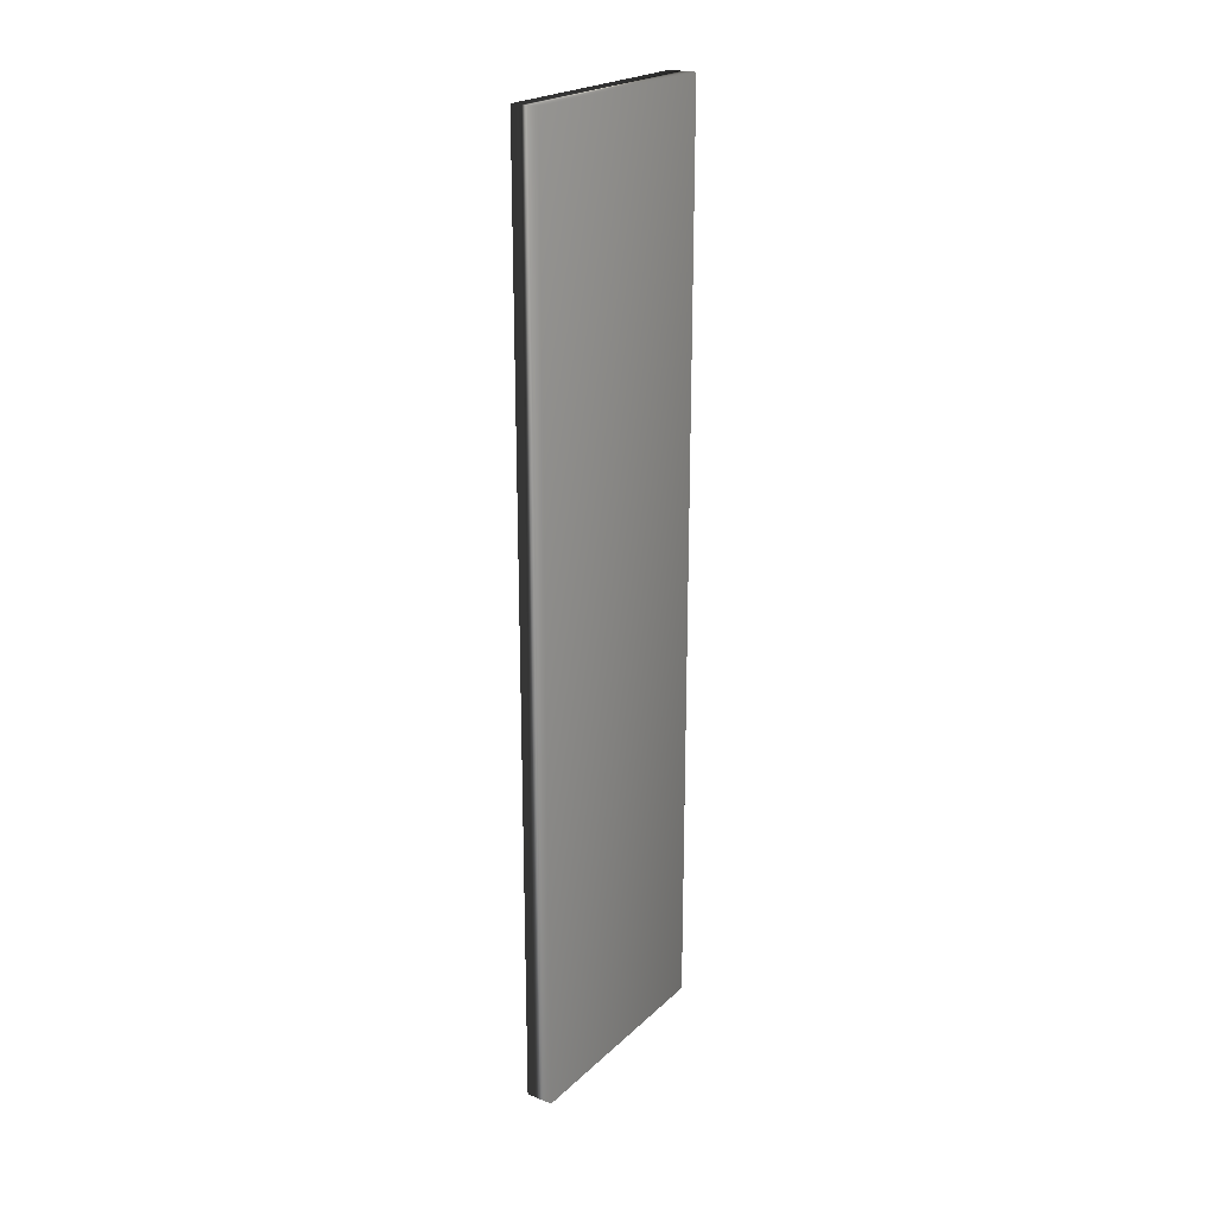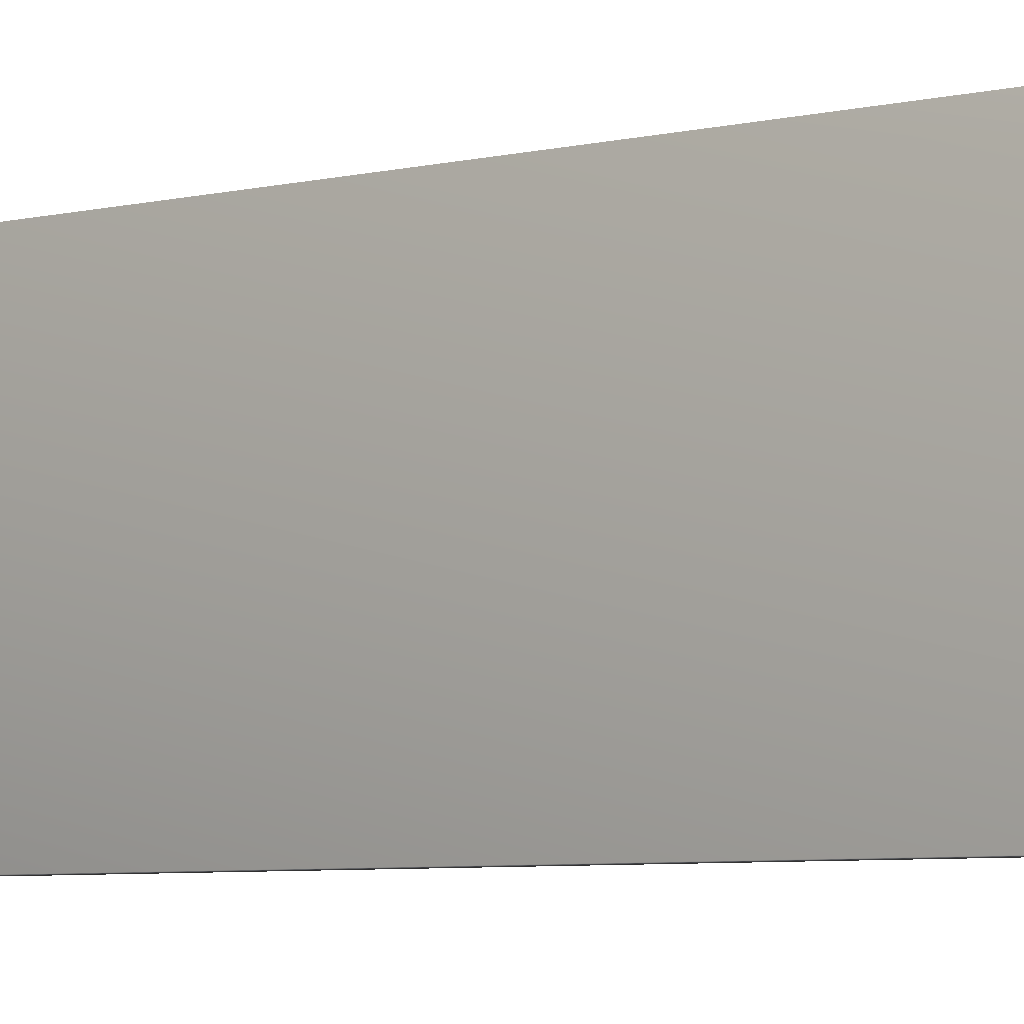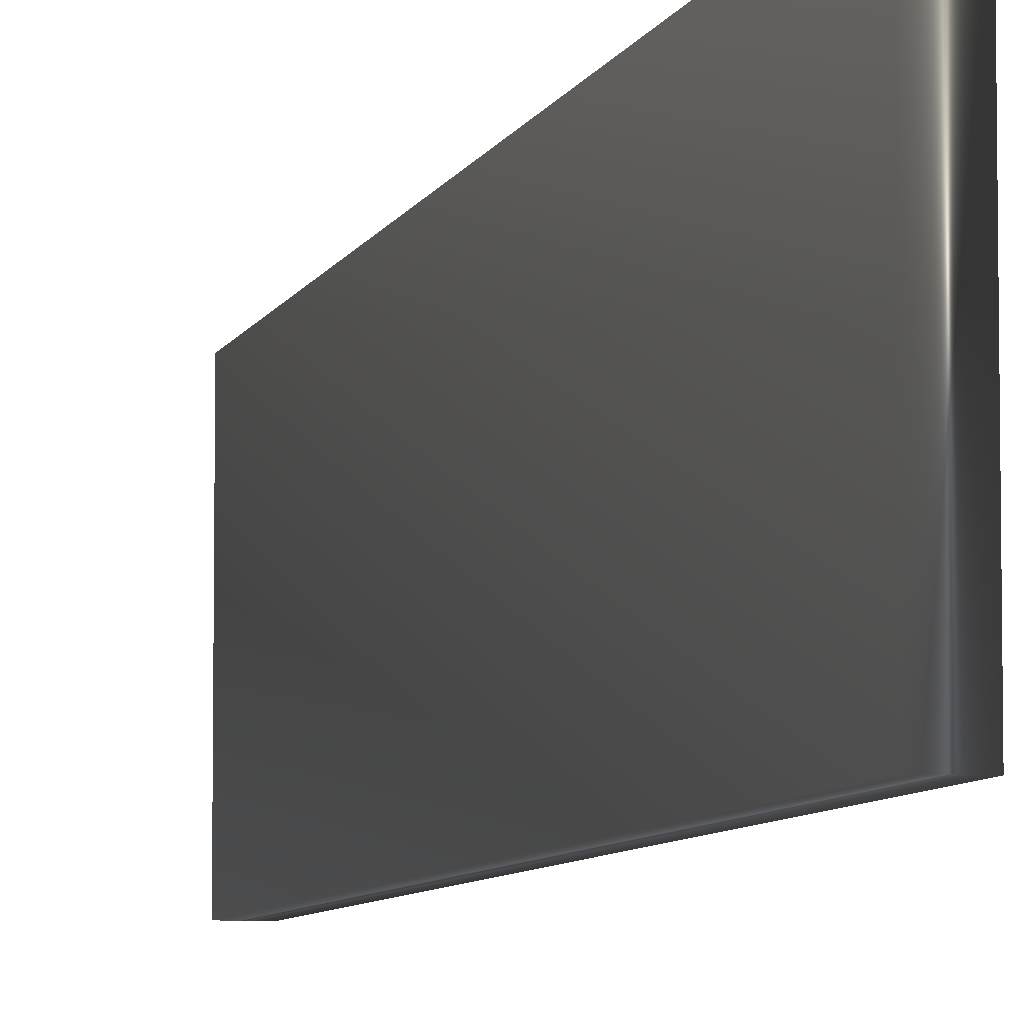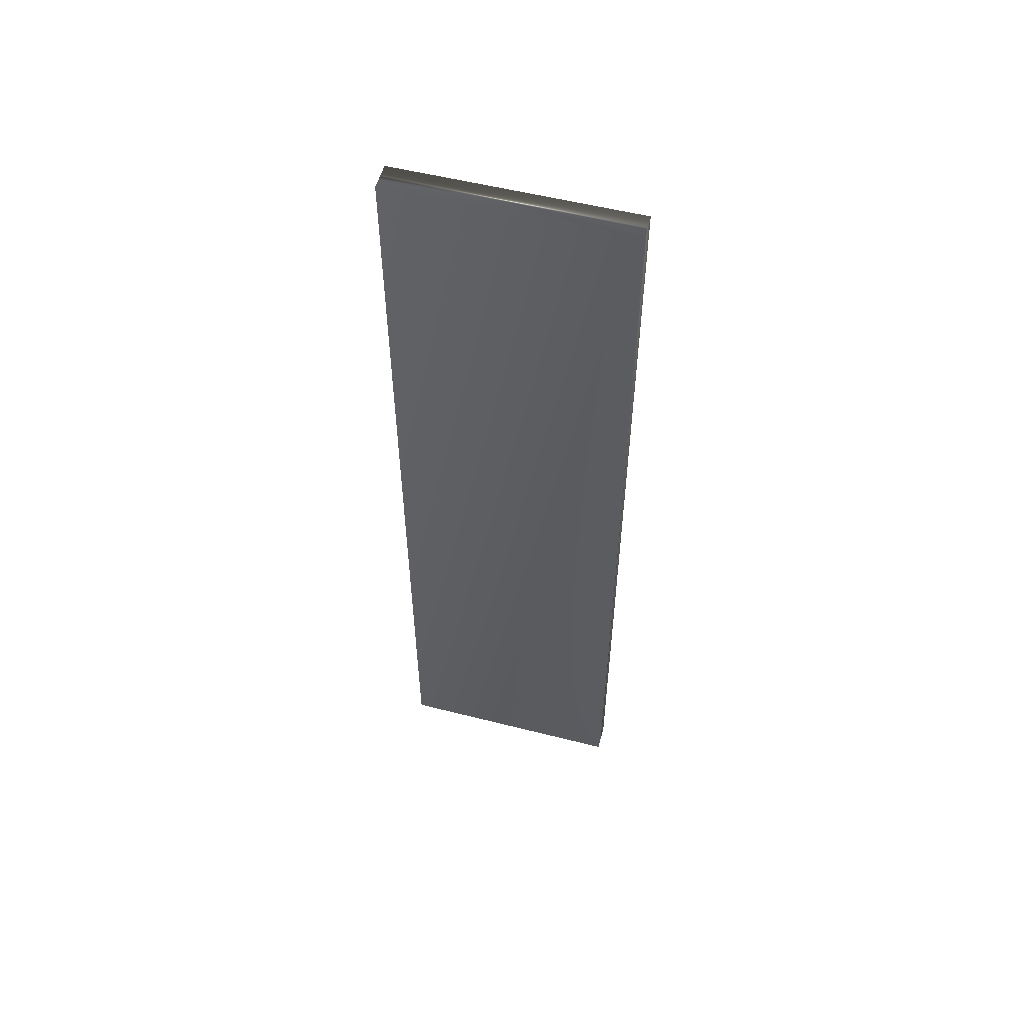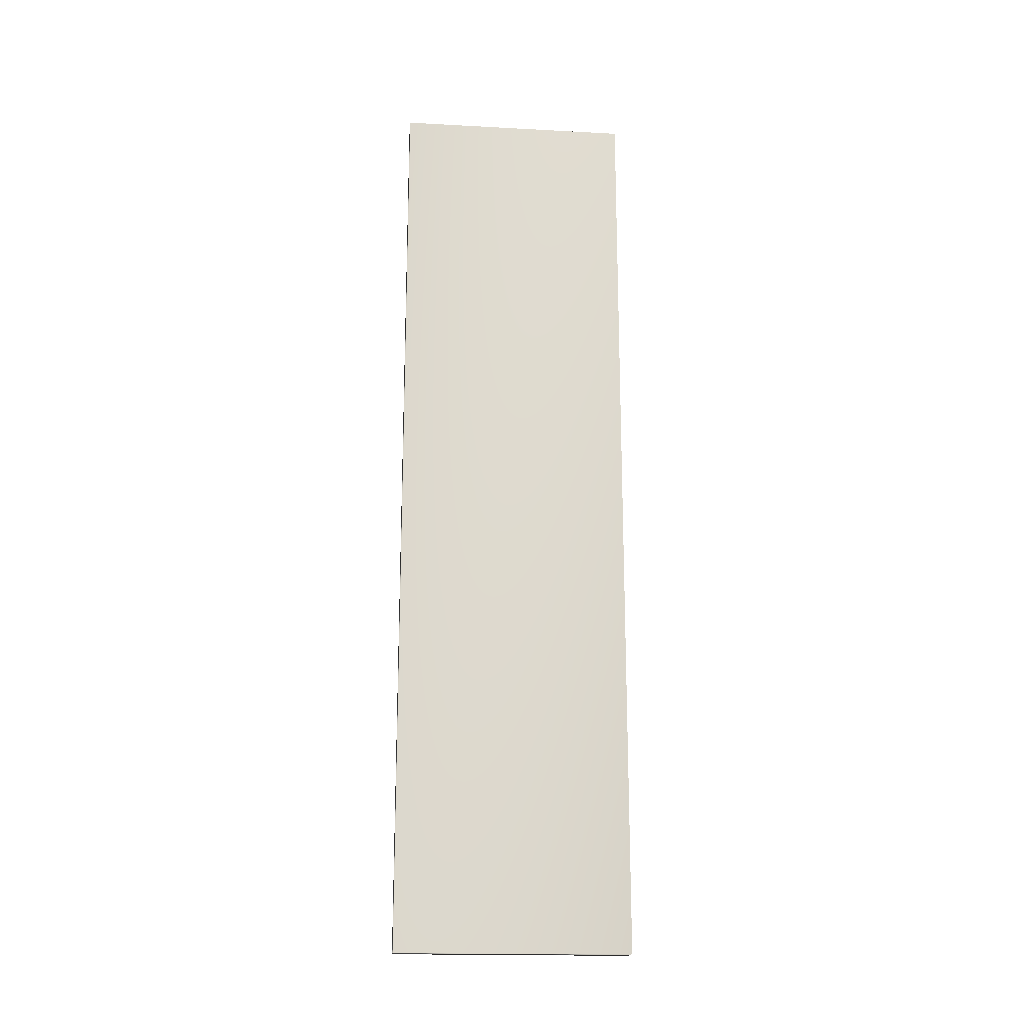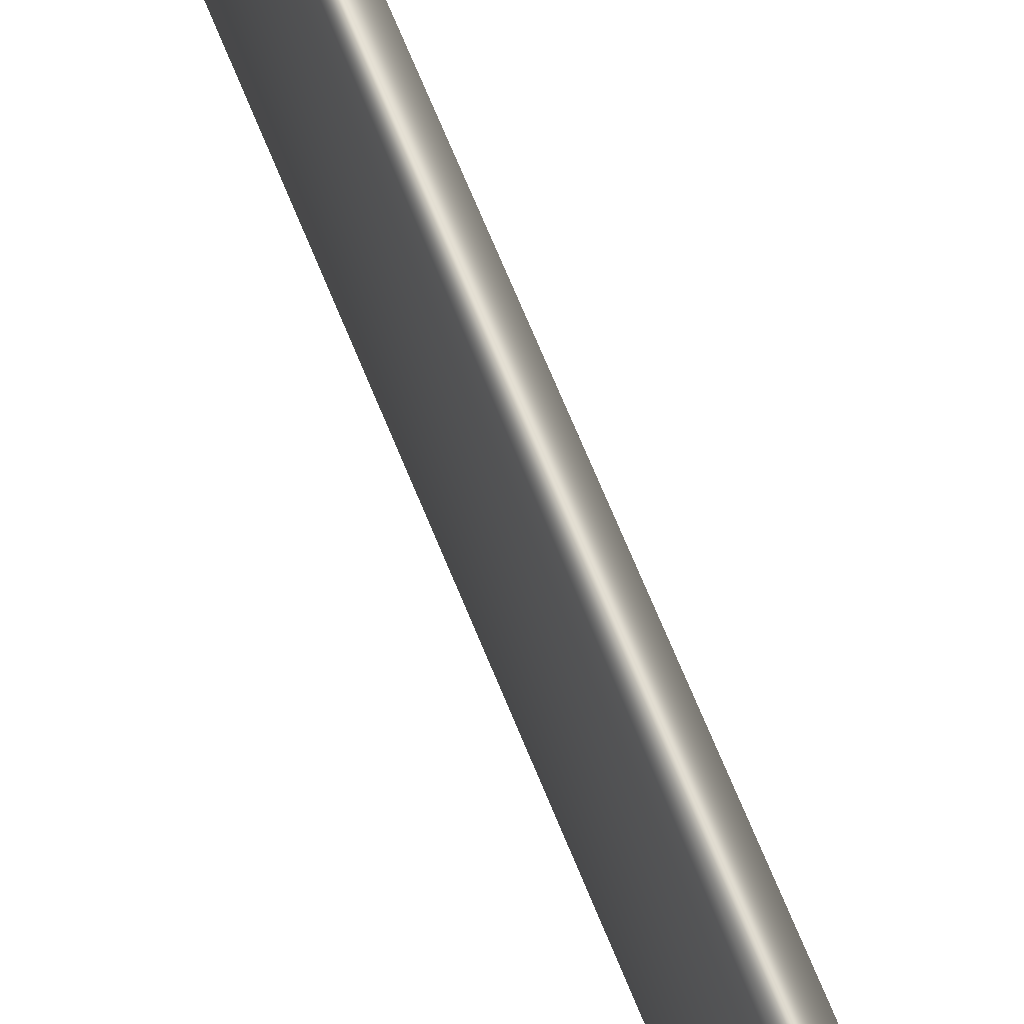
<metadata>
{"format":"obj","ext":"obj","renderer":"f3d","projection":"perspective","resolution":1024,"background":"white","views":[{"elev":22.2,"azim":33.2,"up":"+Y"},{"elev":-4.9,"azim":-48.6,"up":"+Z"},{"elev":-6.6,"azim":166.1,"up":"+Z"},{"elev":54.9,"azim":105.0,"up":"+Y"},{"elev":-18.3,"azim":84.1,"up":"+Y"},{"elev":71.1,"azim":-22.4,"up":"+Z"}]}
</metadata>
<code>
v 98.05 -3 249.4
v 98.05 -25.75 249.4
v 97.38 -3 249.4
v 97.38 -25.75 249.4
v 98.05 -25.75 255.3
v 98.05 -3 255.3
v 97.38 -25.75 255.3
v 97.38 -3 255.3
f 1 2 3
f 3 2 4
f 2 1 5
f 5 1 6
f 2 5 4
f 4 5 7
f 6 1 8
f 8 1 3
f 7 8 4
f 4 8 3
f 5 6 7
f 7 6 8

</code>
